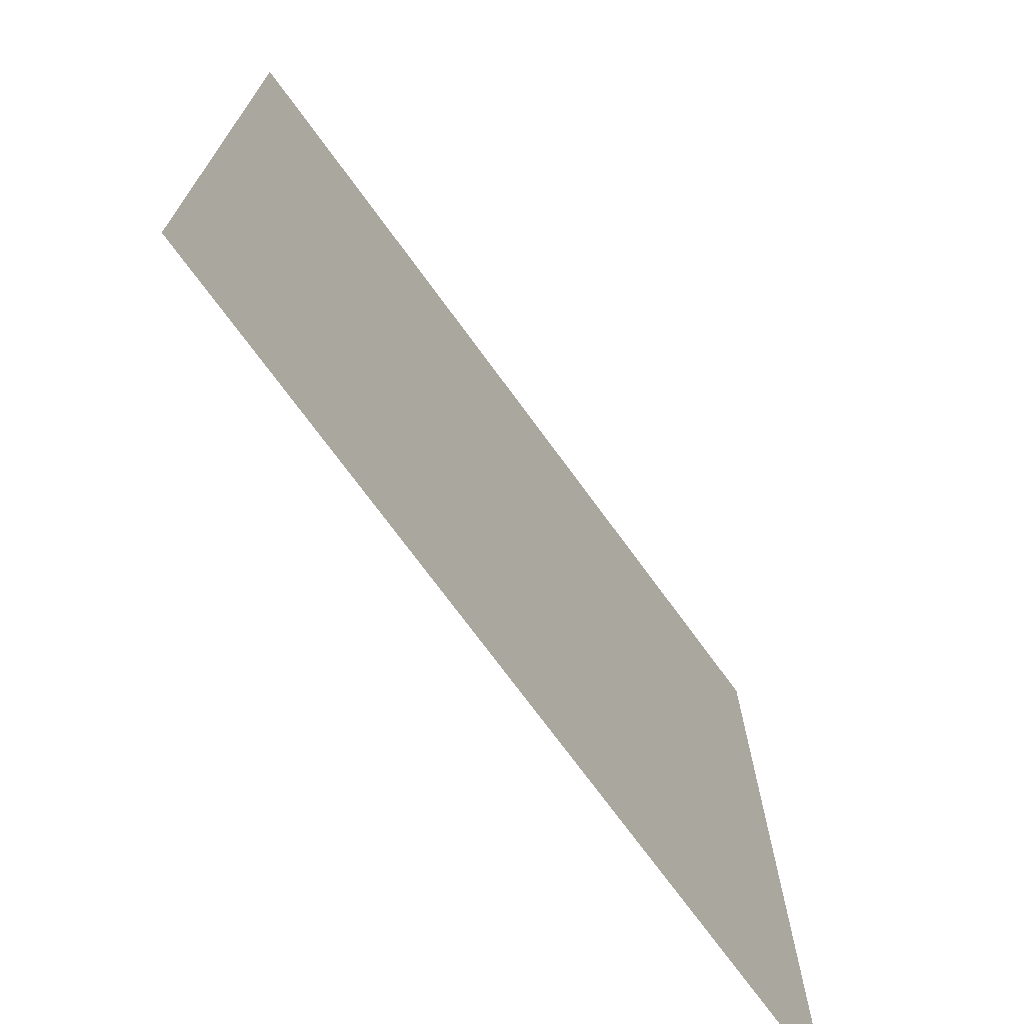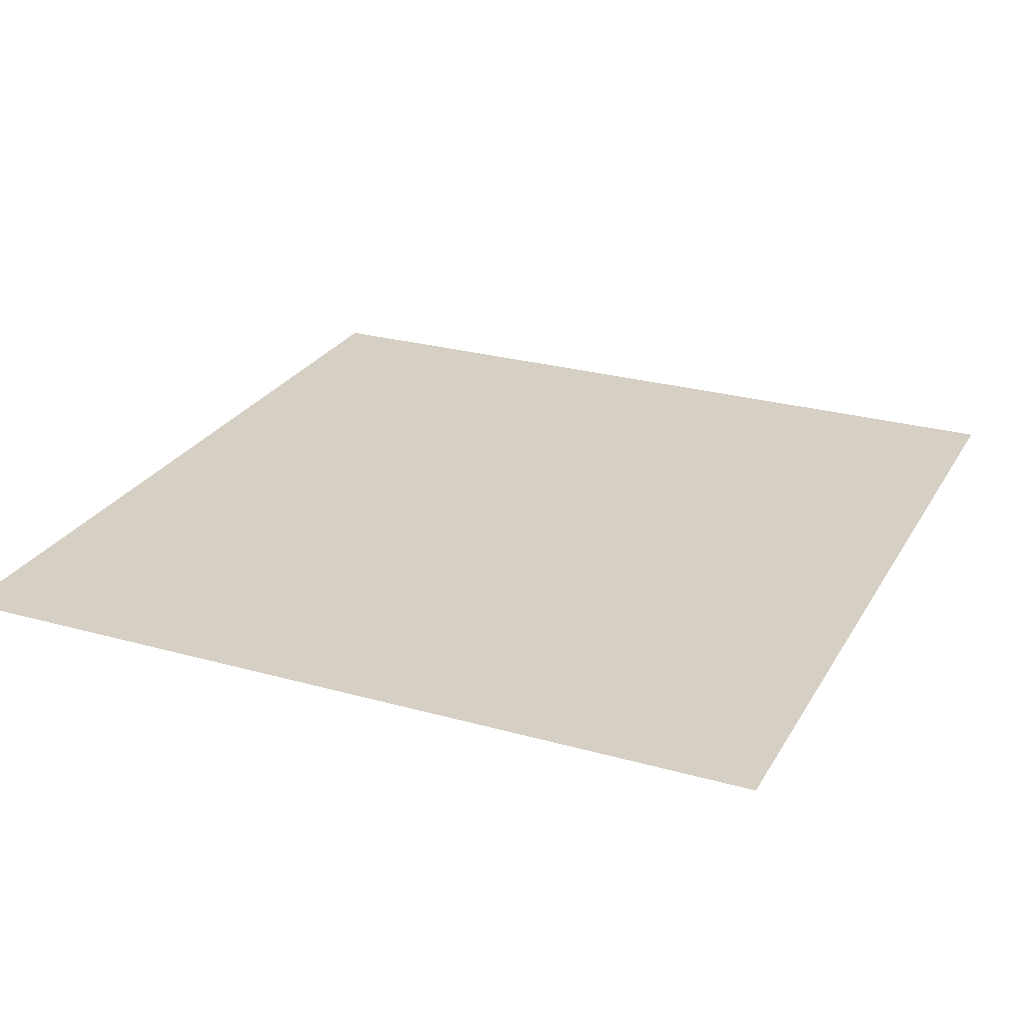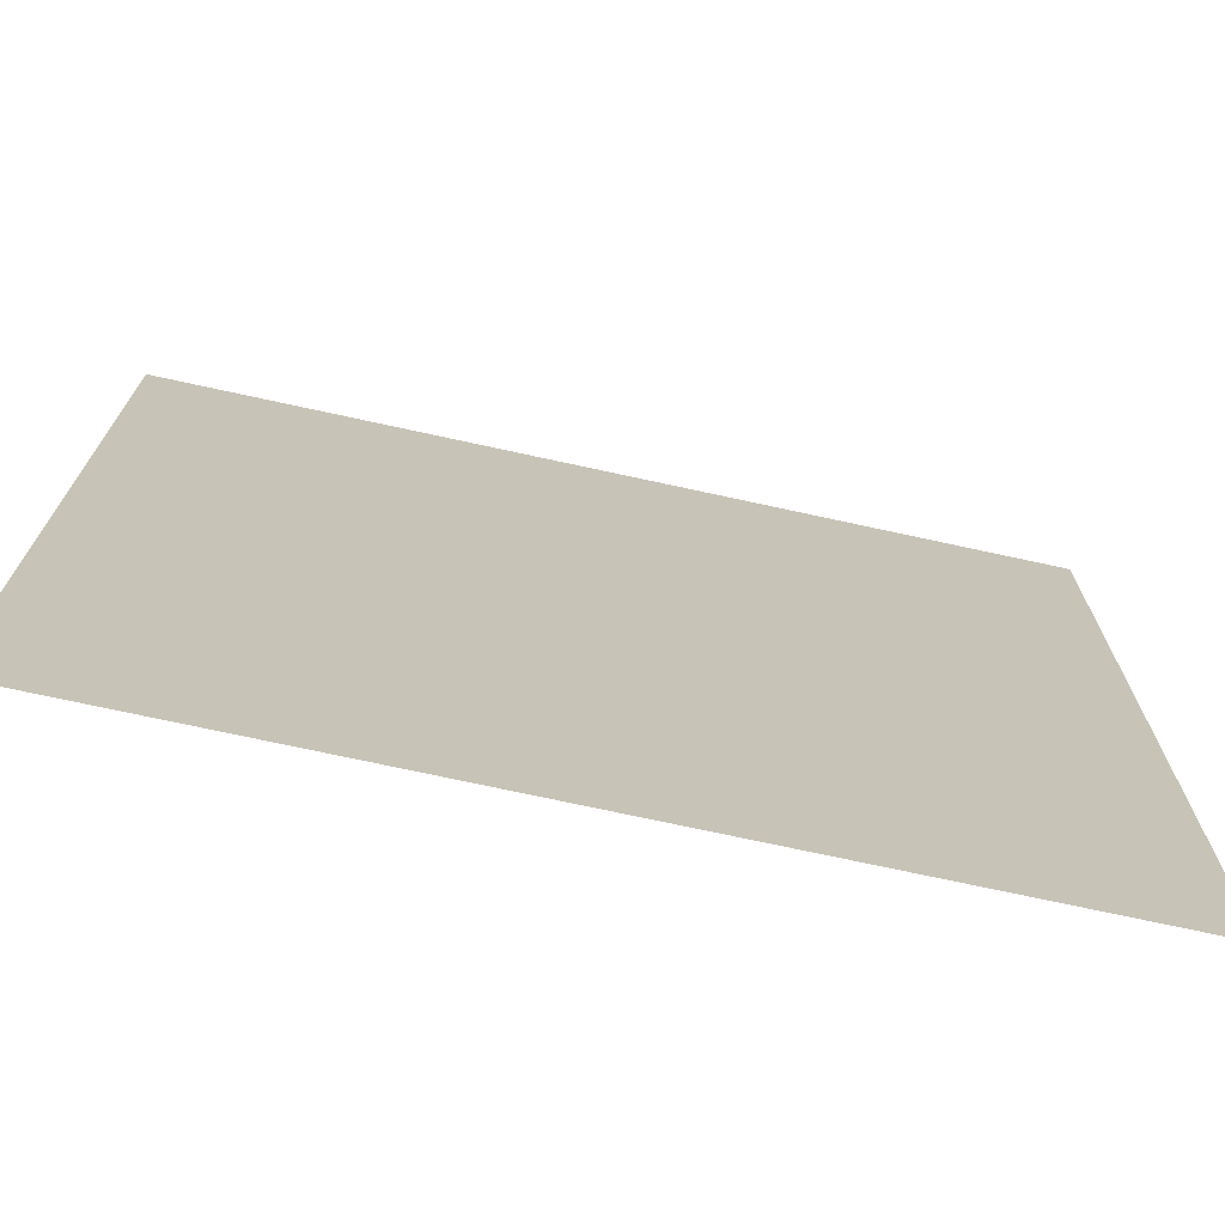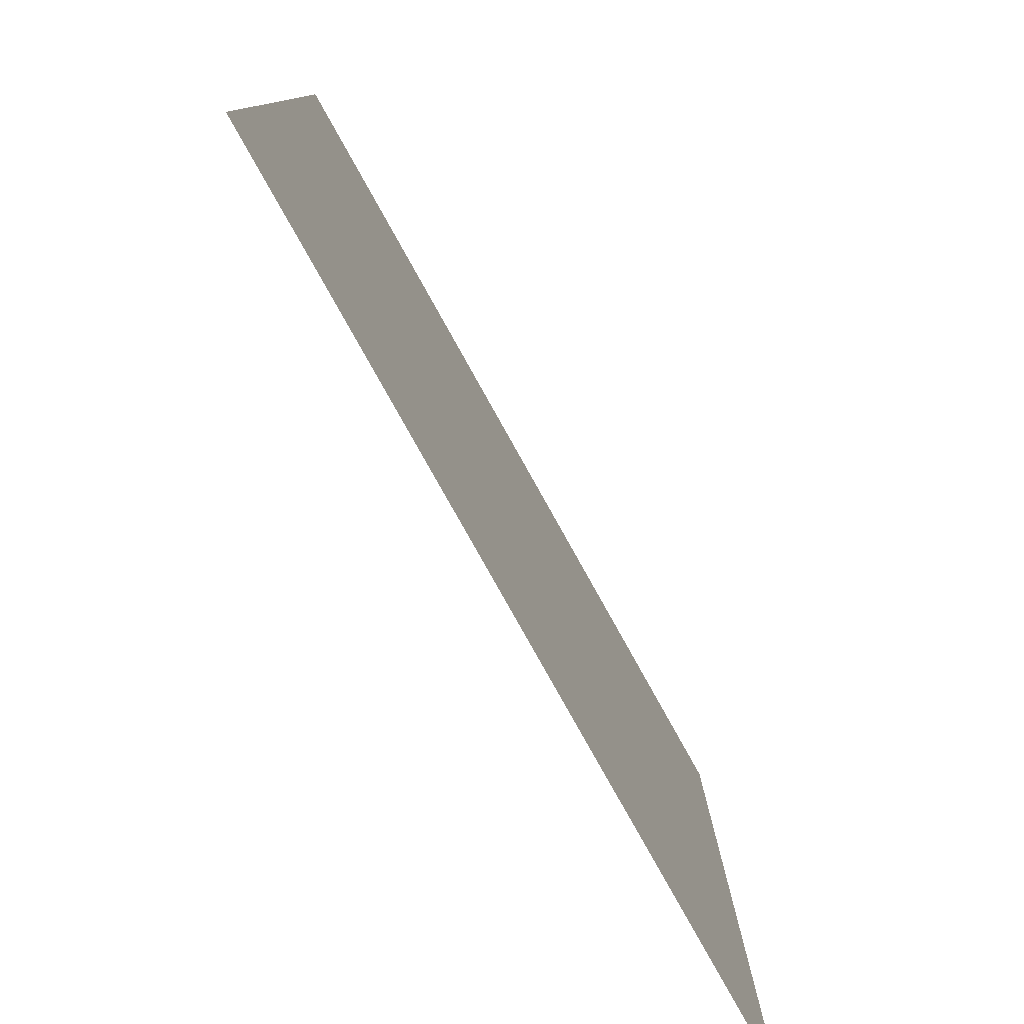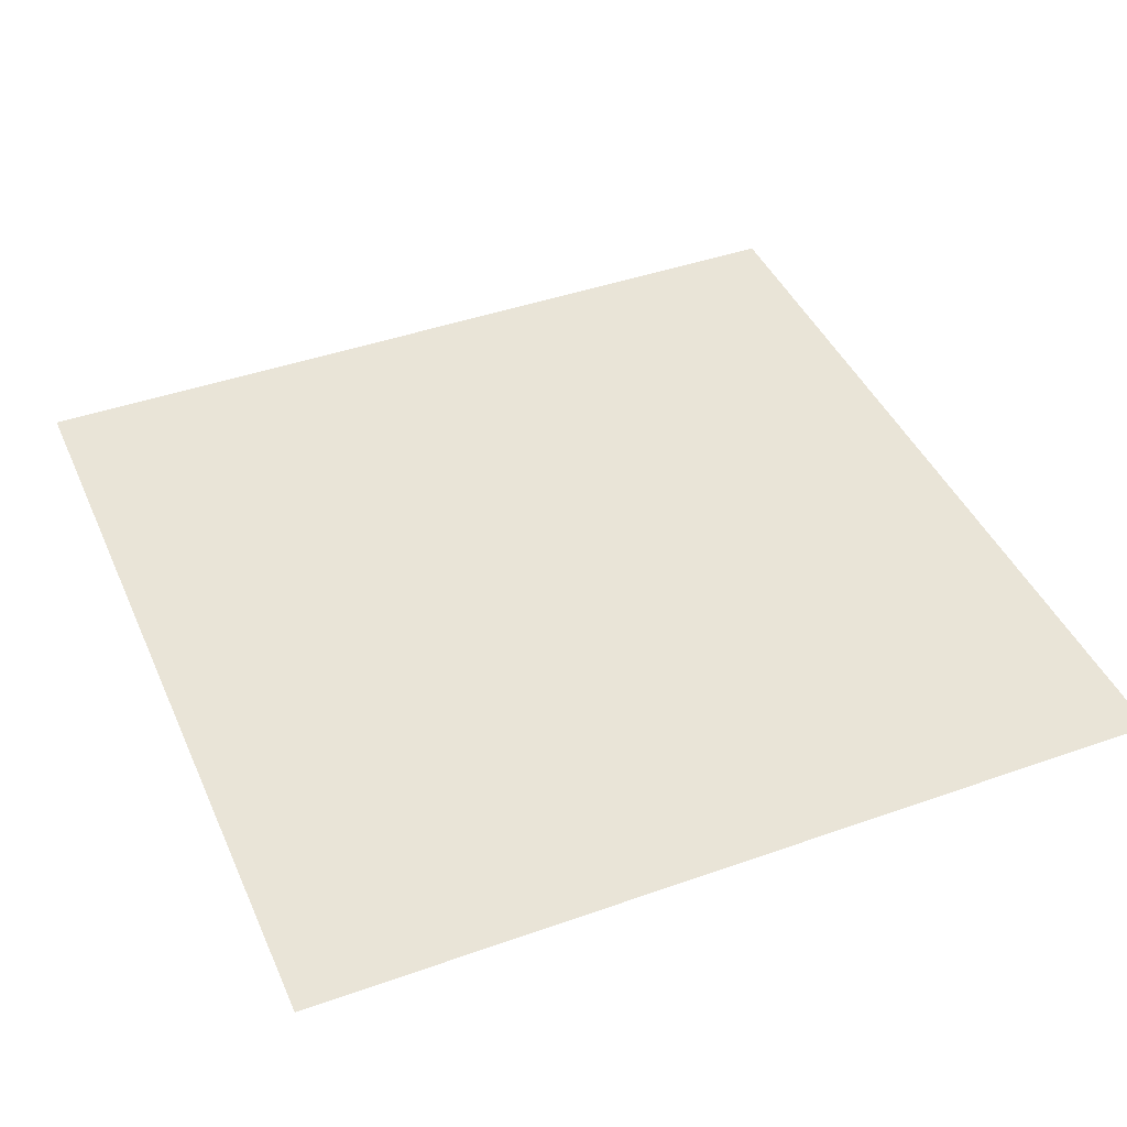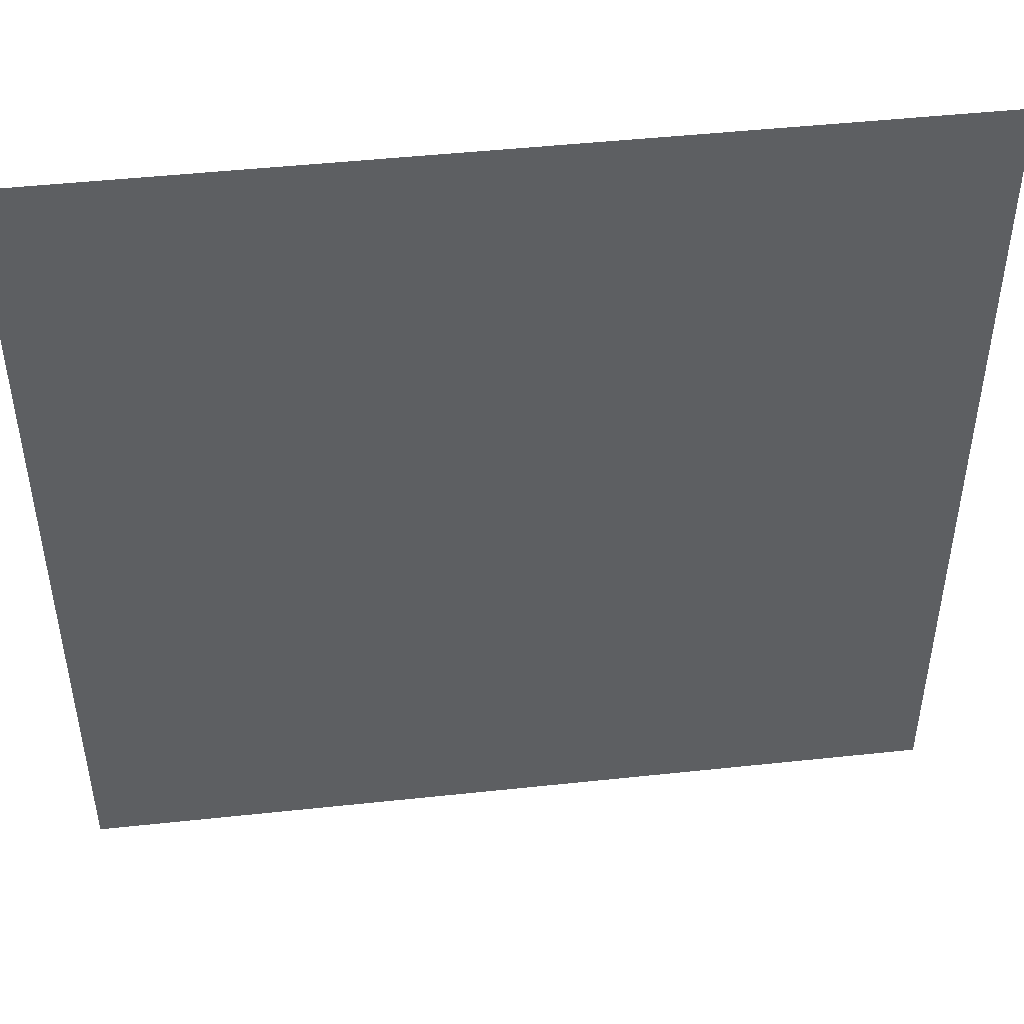
<metadata>
{"format":"obj","ext":"obj","renderer":"f3d","projection":"perspective","resolution":1024,"background":"white","views":[{"elev":-72.5,"azim":126.1,"up":"+Z"},{"elev":26.0,"azim":-66.0,"up":"+Y"},{"elev":-72.8,"azim":167.7,"up":"+Z"},{"elev":-79.8,"azim":119.2,"up":"+Z"},{"elev":43.0,"azim":-112.8,"up":"+Y"},{"elev":47.4,"azim":-6.9,"up":"+Z"}]}
</metadata>
<code>
o floor.012
v -5.5 0.5 16.5
v -5.5 0.5 27.5
v -16.5 0.5 16.5
v -16.5 0.5 27.5
f 3 2 1
f 2 3 4
f 3 2 1
f 2 3 4

</code>
